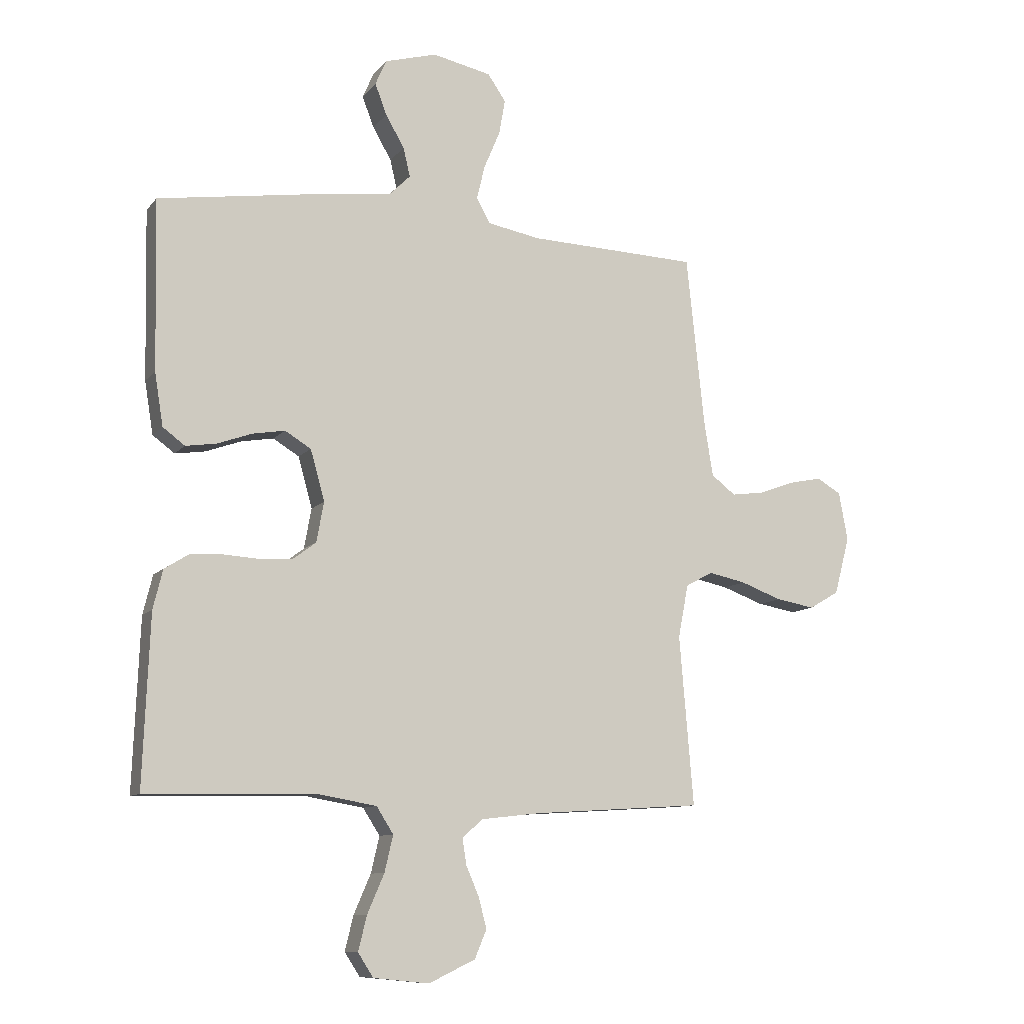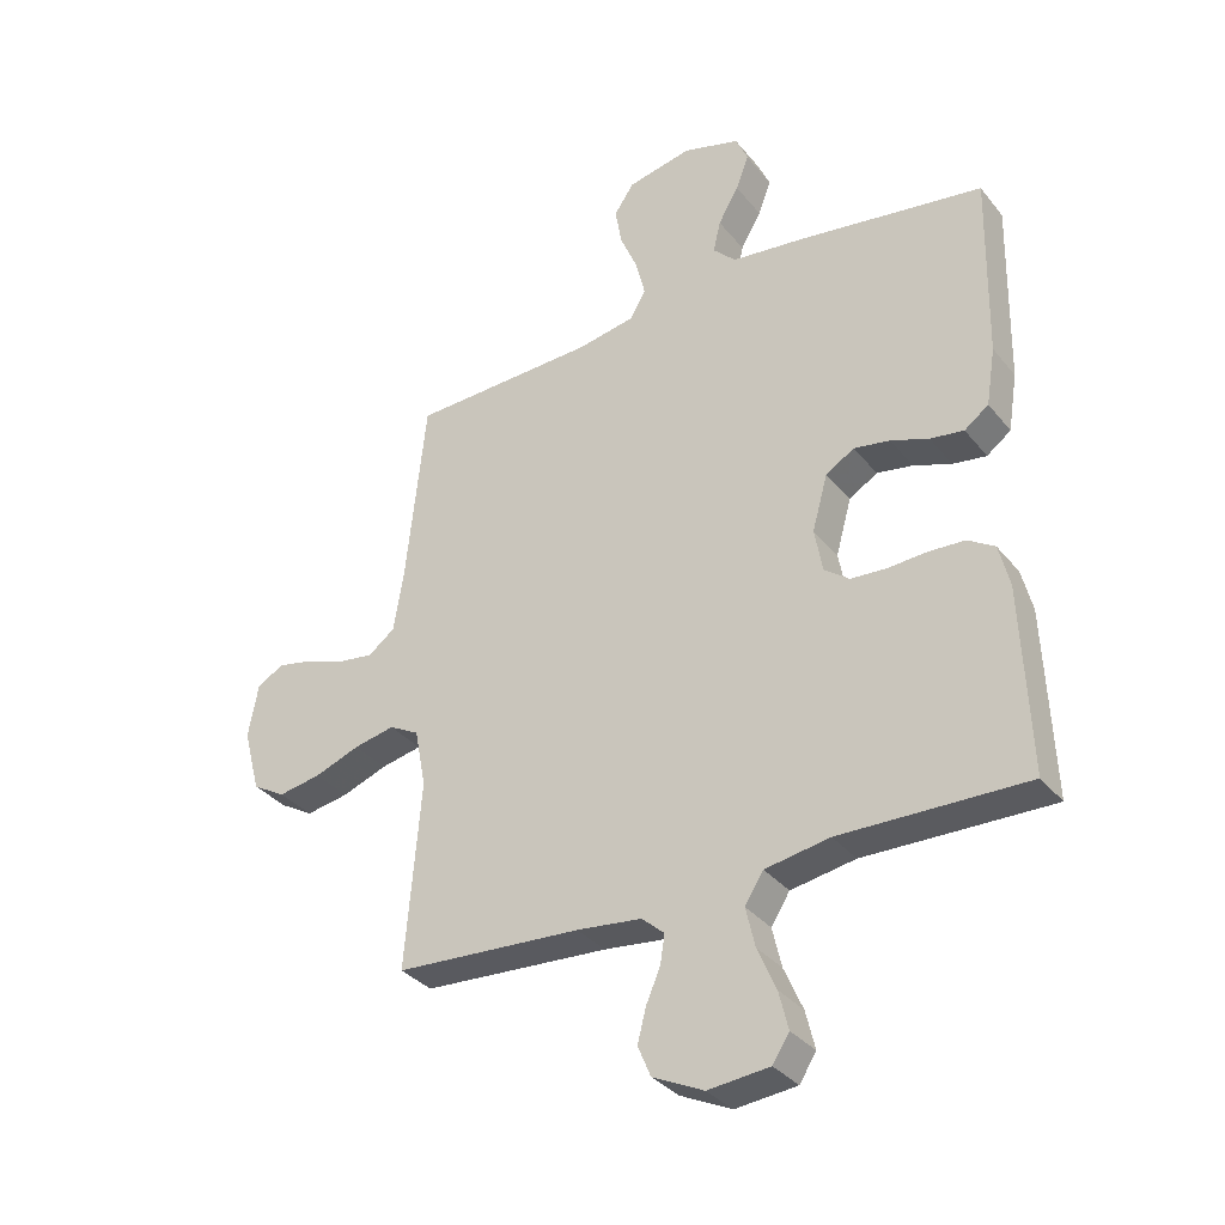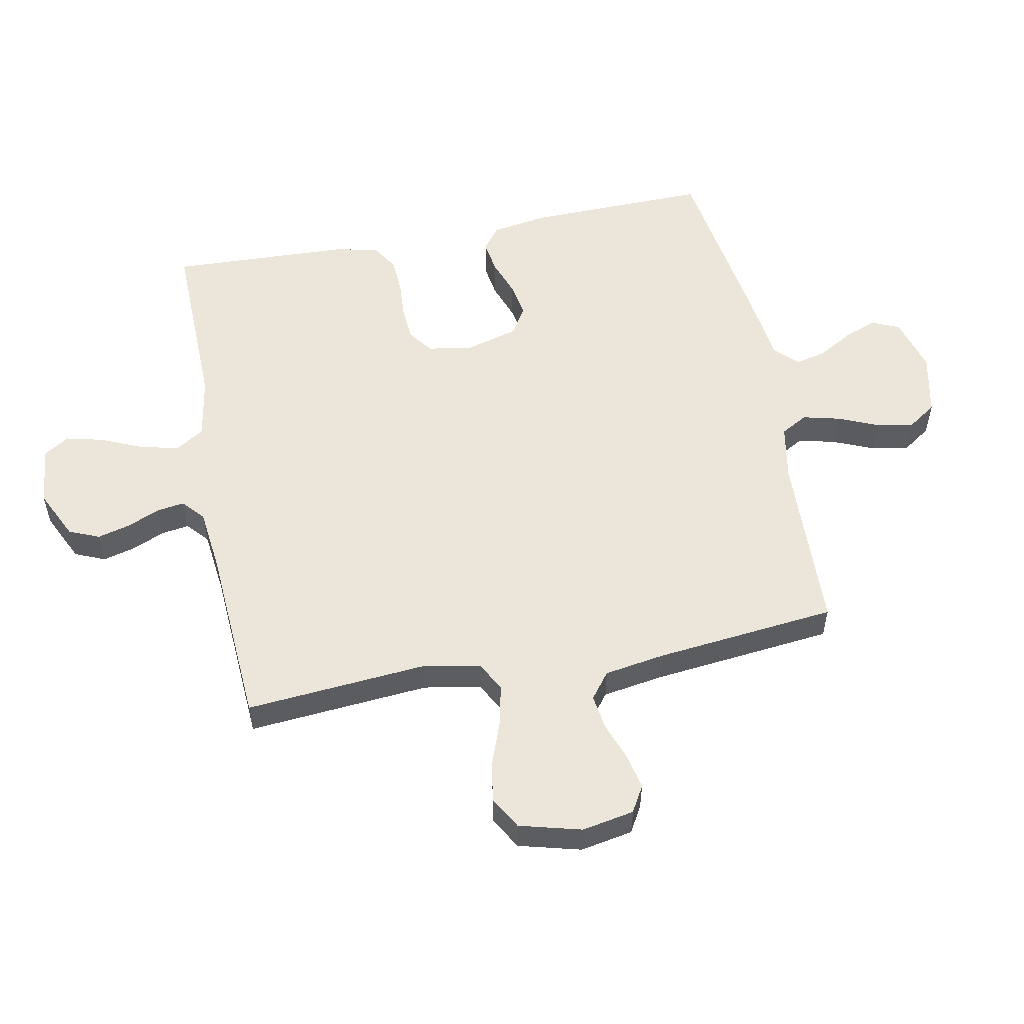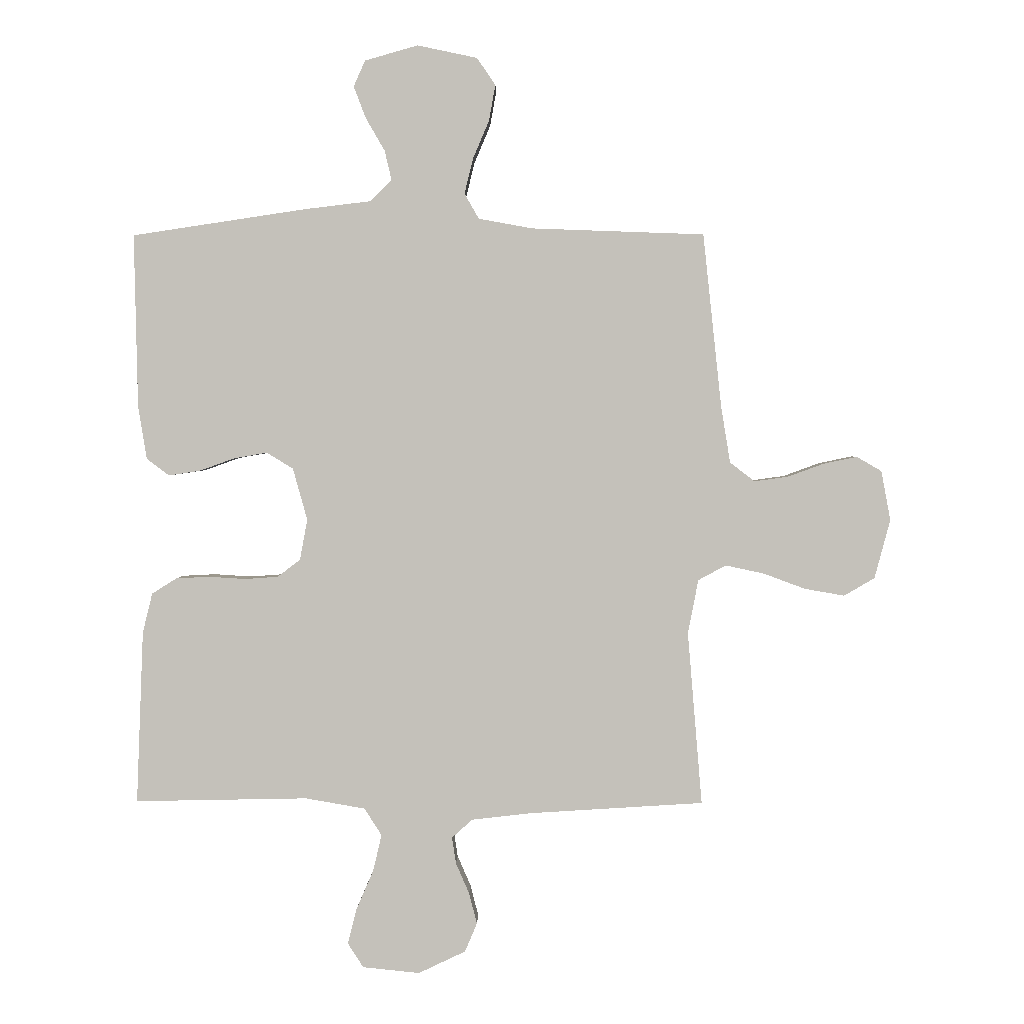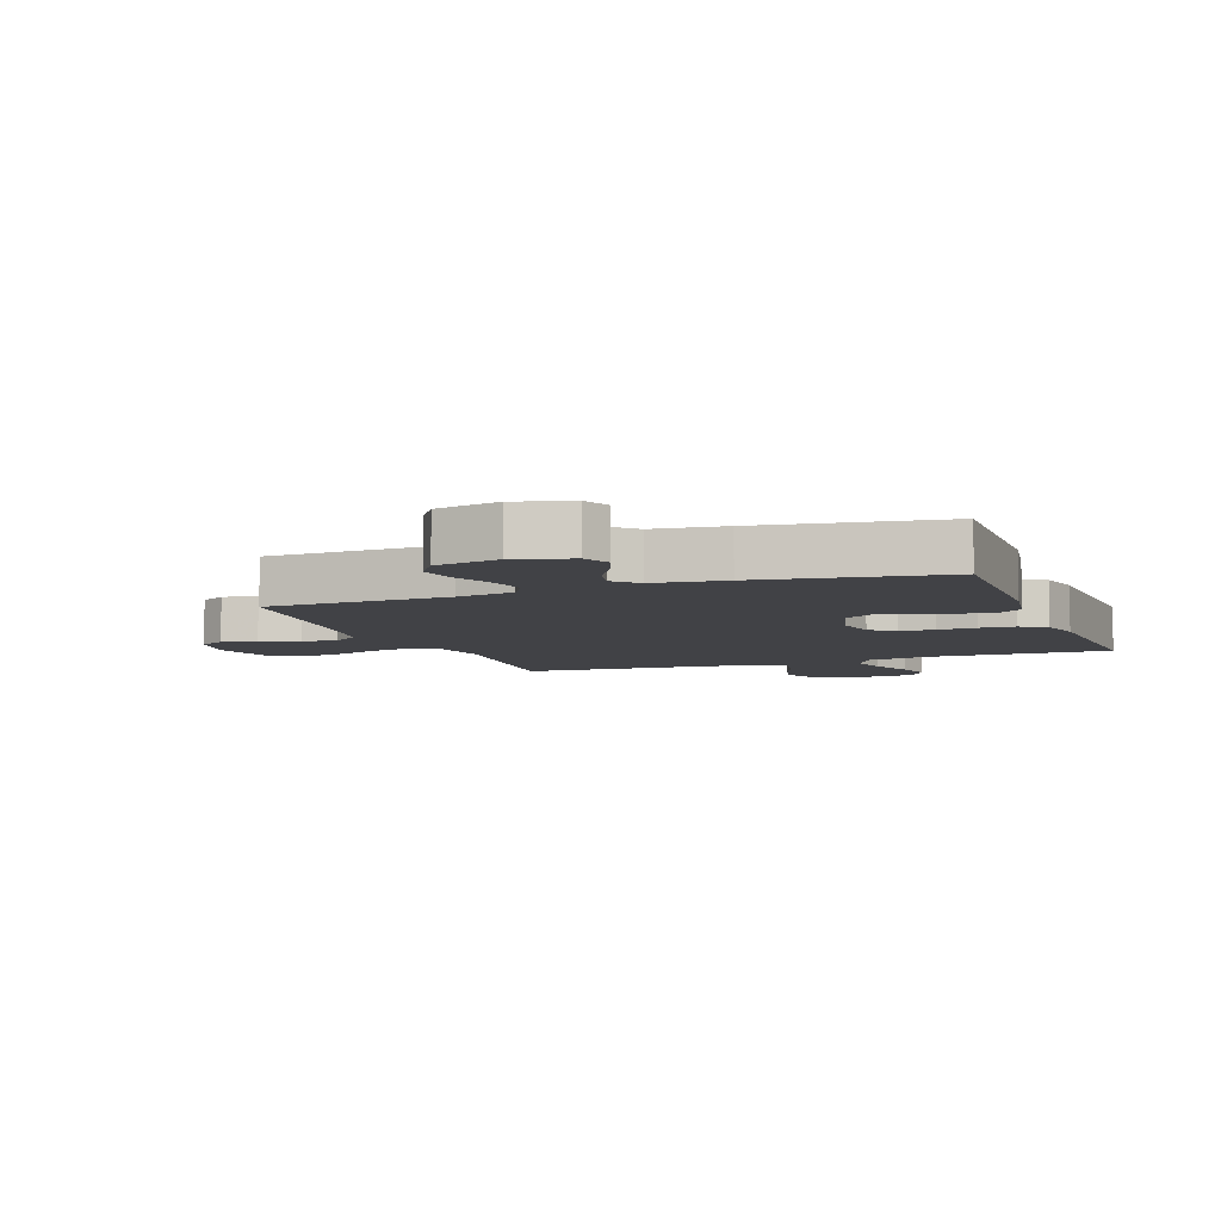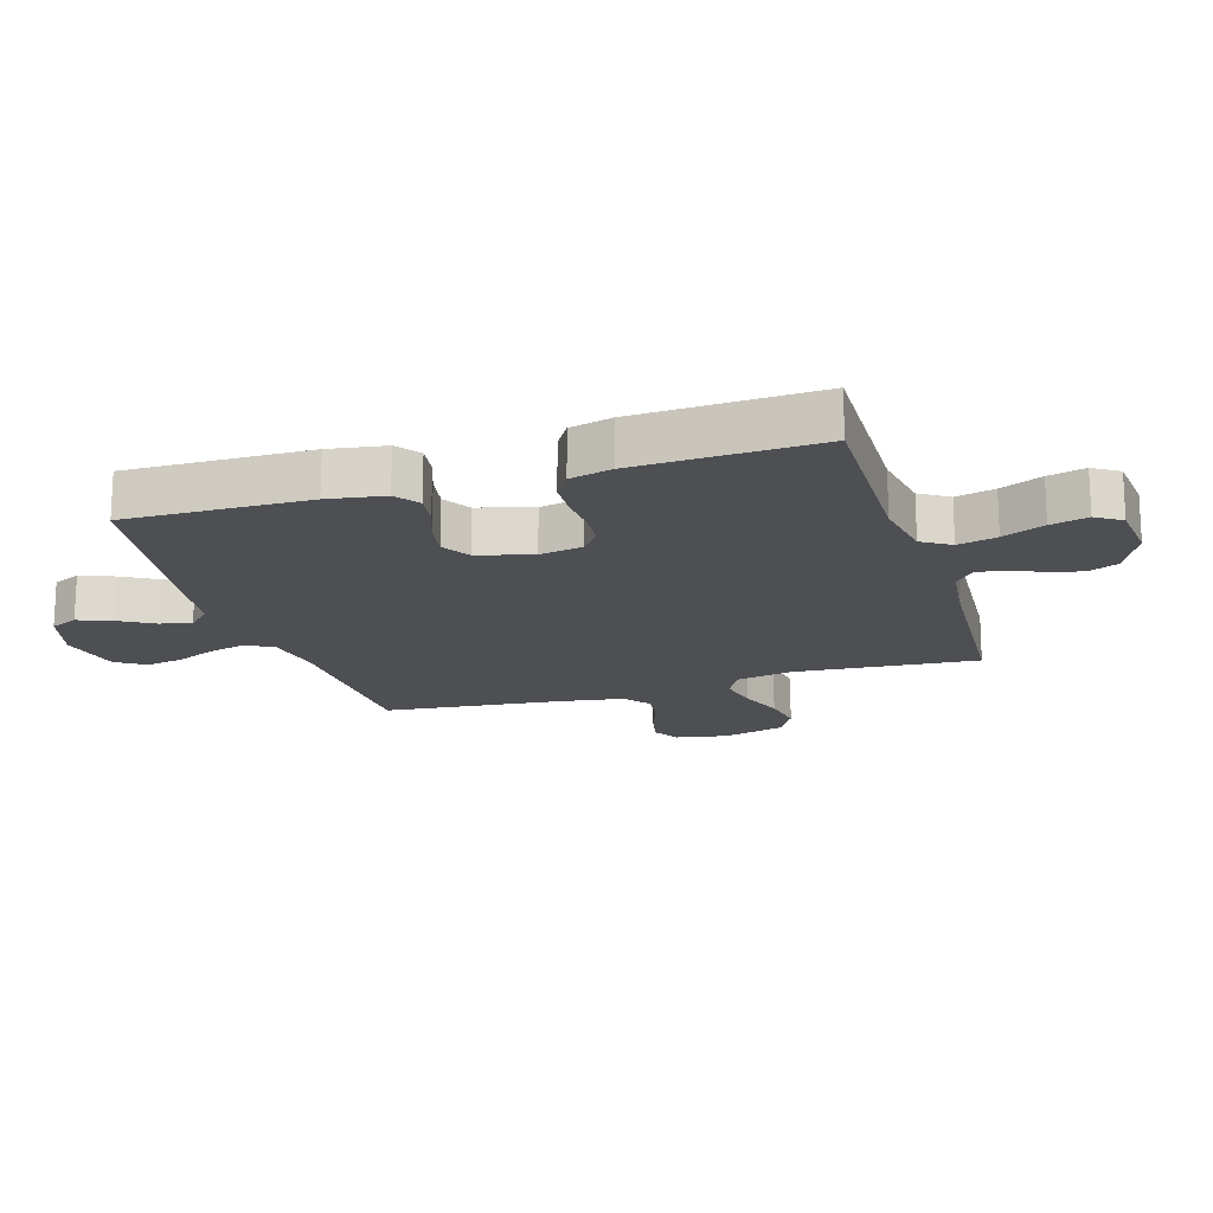
<metadata>
{"format":"obj","ext":"obj","renderer":"f3d","projection":"perspective","resolution":1024,"background":"white","views":[{"elev":-10.0,"azim":157.5,"up":"+Z"},{"elev":-33.8,"azim":32.8,"up":"+Z"},{"elev":54.4,"azim":-101.0,"up":"+Y"},{"elev":2.1,"azim":-178.9,"up":"+Z"},{"elev":-6.7,"azim":20.3,"up":"+Y"},{"elev":-17.6,"azim":107.2,"up":"+Y"}]}
</metadata>
<code>
v -0.5 0.07 -0.5
v -0.475 0.07 -0.2
v -0.493 0.07 -0.106
v -0.541 0.07 -0.08
v -0.607 0.07 -0.094
v -0.68 0.07 -0.121
v -0.749 0.07 -0.133
v -0.802 0.07 -0.102
v -0.829 0.07 0
v -0.813 0.07 0.086
v -0.77 0.07 0.111
v -0.712 0.07 0.099
v -0.649 0.07 0.076
v -0.591 0.07 0.068
v -0.548 0.07 0.101
v -0.532 0.07 0.2
v -0.5 0.07 0.5
v -0.2 0.07 0.511
v -0.107 0.07 0.528
v -0.082 0.07 0.572
v -0.097 0.07 0.633
v -0.125 0.07 0.699
v -0.136 0.07 0.761
v -0.104 0.07 0.808
v 0 0.07 0.83
v 0.092 0.07 0.804
v 0.112 0.07 0.759
v 0.091 0.07 0.704
v 0.058 0.07 0.647
v 0.046 0.07 0.596
v 0.083 0.07 0.559
v 0.2 0.07 0.545
v 0.5 0.07 0.5
v 0.494 0.07 0.2
v 0.479 0.07 0.107
v 0.44 0.07 0.078
v 0.386 0.07 0.086
v 0.325 0.07 0.108
v 0.267 0.07 0.118
v 0.221 0.07 0.09
v 0.196 0.07 0
v 0.209 0.07 -0.071
v 0.249 0.07 -0.101
v 0.306 0.07 -0.105
v 0.37 0.07 -0.101
v 0.428 0.07 -0.104
v 0.471 0.07 -0.131
v 0.488 0.07 -0.2
v 0.5 0.07 -0.5
v 0.2 0.07 -0.494
v 0.096 0.07 -0.512
v 0.066 0.07 -0.559
v 0.081 0.07 -0.623
v 0.111 0.07 -0.692
v 0.126 0.07 -0.753
v 0.099 0.07 -0.795
v 0 0.07 -0.805
v -0.082 0.07 -0.766
v -0.103 0.07 -0.716
v -0.089 0.07 -0.662
v -0.066 0.07 -0.609
v -0.059 0.07 -0.563
v -0.095 0.07 -0.531
v -0.2 0.07 -0.519
v -0.5 0 -0.5
v -0.475 0 -0.2
v -0.493 0 -0.106
v -0.541 0 -0.08
v -0.607 0 -0.094
v -0.68 0 -0.121
v -0.749 0 -0.133
v -0.802 0 -0.102
v -0.829 0 0
v -0.813 0 0.086
v -0.77 0 0.111
v -0.712 0 0.099
v -0.649 0 0.076
v -0.591 0 0.068
v -0.548 0 0.101
v -0.532 0 0.2
v -0.5 0 0.5
v -0.2 0 0.511
v -0.107 0 0.528
v -0.082 0 0.572
v -0.097 0 0.633
v -0.125 0 0.699
v -0.136 0 0.761
v -0.104 0 0.808
v 0 0 0.83
v 0.092 0 0.804
v 0.112 0 0.759
v 0.091 0 0.704
v 0.058 0 0.647
v 0.046 0 0.596
v 0.083 0 0.559
v 0.2 0 0.545
v 0.5 0 0.5
v 0.494 0 0.2
v 0.479 0 0.107
v 0.44 0 0.078
v 0.386 0 0.086
v 0.325 0 0.108
v 0.267 0 0.118
v 0.221 0 0.09
v 0.196 0 0
v 0.209 0 -0.071
v 0.249 0 -0.101
v 0.306 0 -0.105
v 0.37 0 -0.101
v 0.428 0 -0.104
v 0.471 0 -0.131
v 0.488 0 -0.2
v 0.5 0 -0.5
v 0.2 0 -0.494
v 0.096 0 -0.512
v 0.066 0 -0.559
v 0.081 0 -0.623
v 0.111 0 -0.692
v 0.126 0 -0.753
v 0.099 0 -0.795
v 0 0 -0.805
v -0.082 0 -0.766
v -0.103 0 -0.716
v -0.089 0 -0.662
v -0.066 0 -0.609
v -0.059 0 -0.563
v -0.095 0 -0.531
v -0.2 0 -0.519
f 59 60 61
f 58 59 61
f 57 58 61
f 56 57 61
f 55 56 61
f 54 55 61
f 53 54 61
f 52 53 61 62
f 51 52 62 63
f 48 49 50
f 47 48 50
f 46 47 50
f 45 46 50
f 44 45 50
f 51 63 64
f 50 51 64
f 44 50 64
f 43 44 64
f 36 37 38
f 35 36 38
f 34 35 38
f 33 34 38
f 32 33 38
f 31 32 38
f 30 31 38 39
f 27 28 29
f 26 27 29
f 25 26 29
f 24 25 29
f 23 24 29
f 22 23 29
f 21 22 29
f 20 21 29 30
f 30 39 40
f 20 30 40
f 19 20 40
f 16 17 18
f 19 40 41
f 18 19 41
f 16 18 41
f 15 16 41
f 11 12 13
f 10 11 13
f 9 10 13
f 8 9 13
f 7 8 13
f 6 7 13
f 5 6 13
f 4 5 13 14
f 64 1 2
f 43 64 2
f 42 43 2
f 15 41 42
f 14 15 42
f 4 14 42
f 3 4 42
f 2 3 42
f 125 124 123
f 125 123 122
f 125 122 121
f 125 121 120
f 125 120 119
f 125 119 118
f 125 118 117
f 126 125 117 116
f 127 126 116 115
f 114 113 112
f 114 112 111
f 114 111 110
f 114 110 109
f 114 109 108
f 128 127 115
f 128 115 114
f 128 114 108
f 128 108 107
f 102 101 100
f 102 100 99
f 102 99 98
f 102 98 97
f 102 97 96
f 102 96 95
f 103 102 95 94
f 93 92 91
f 93 91 90
f 93 90 89
f 93 89 88
f 93 88 87
f 93 87 86
f 93 86 85
f 94 93 85 84
f 104 103 94
f 104 94 84
f 104 84 83
f 82 81 80
f 105 104 83
f 105 83 82
f 105 82 80
f 105 80 79
f 77 76 75
f 77 75 74
f 77 74 73
f 77 73 72
f 77 72 71
f 77 71 70
f 77 70 69
f 78 77 69 68
f 66 65 128
f 66 128 107
f 66 107 106
f 106 105 79
f 106 79 78
f 106 78 68
f 106 68 67
f 106 67 66
f 1 65 66 2
f 2 66 67 3
f 3 67 68 4
f 4 68 69 5
f 5 69 70 6
f 6 70 71 7
f 7 71 72 8
f 8 72 73 9
f 9 73 74 10
f 10 74 75 11
f 11 75 76 12
f 12 76 77 13
f 13 77 78 14
f 14 78 79 15
f 15 79 80 16
f 16 80 81 17
f 17 81 82 18
f 18 82 83 19
f 19 83 84 20
f 20 84 85 21
f 21 85 86 22
f 22 86 87 23
f 23 87 88 24
f 24 88 89 25
f 25 89 90 26
f 26 90 91 27
f 27 91 92 28
f 28 92 93 29
f 29 93 94 30
f 30 94 95 31
f 31 95 96 32
f 32 96 97 33
f 33 97 98 34
f 34 98 99 35
f 35 99 100 36
f 36 100 101 37
f 37 101 102 38
f 38 102 103 39
f 39 103 104 40
f 40 104 105 41
f 41 105 106 42
f 42 106 107 43
f 43 107 108 44
f 44 108 109 45
f 45 109 110 46
f 46 110 111 47
f 47 111 112 48
f 48 112 113 49
f 49 113 114 50
f 50 114 115 51
f 51 115 116 52
f 52 116 117 53
f 53 117 118 54
f 54 118 119 55
f 55 119 120 56
f 56 120 121 57
f 57 121 122 58
f 58 122 123 59
f 59 123 124 60
f 60 124 125 61
f 61 125 126 62
f 62 126 127 63
f 63 127 128 64
f 64 128 65 1

</code>
